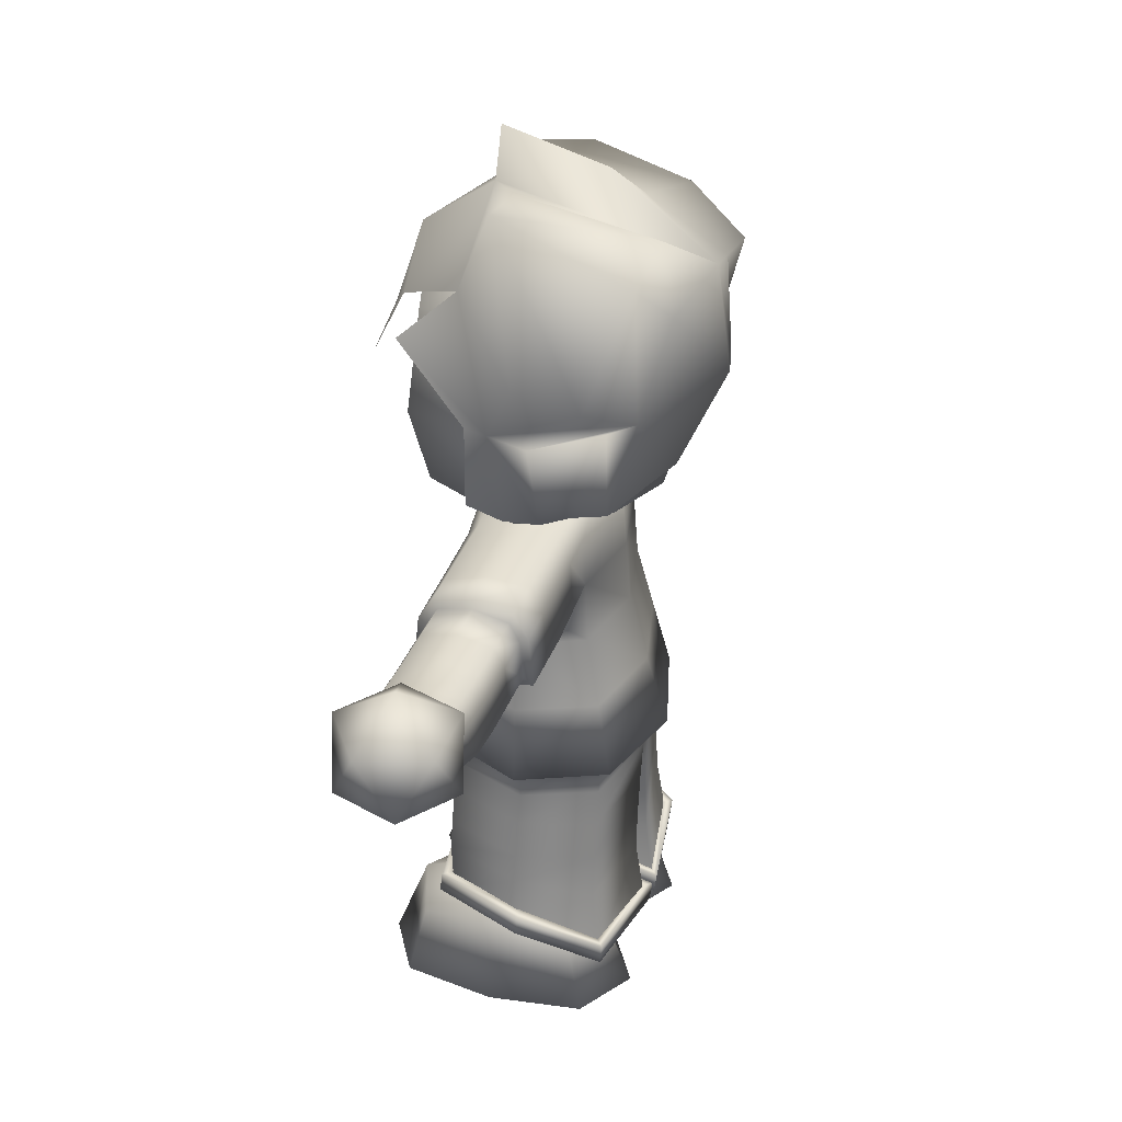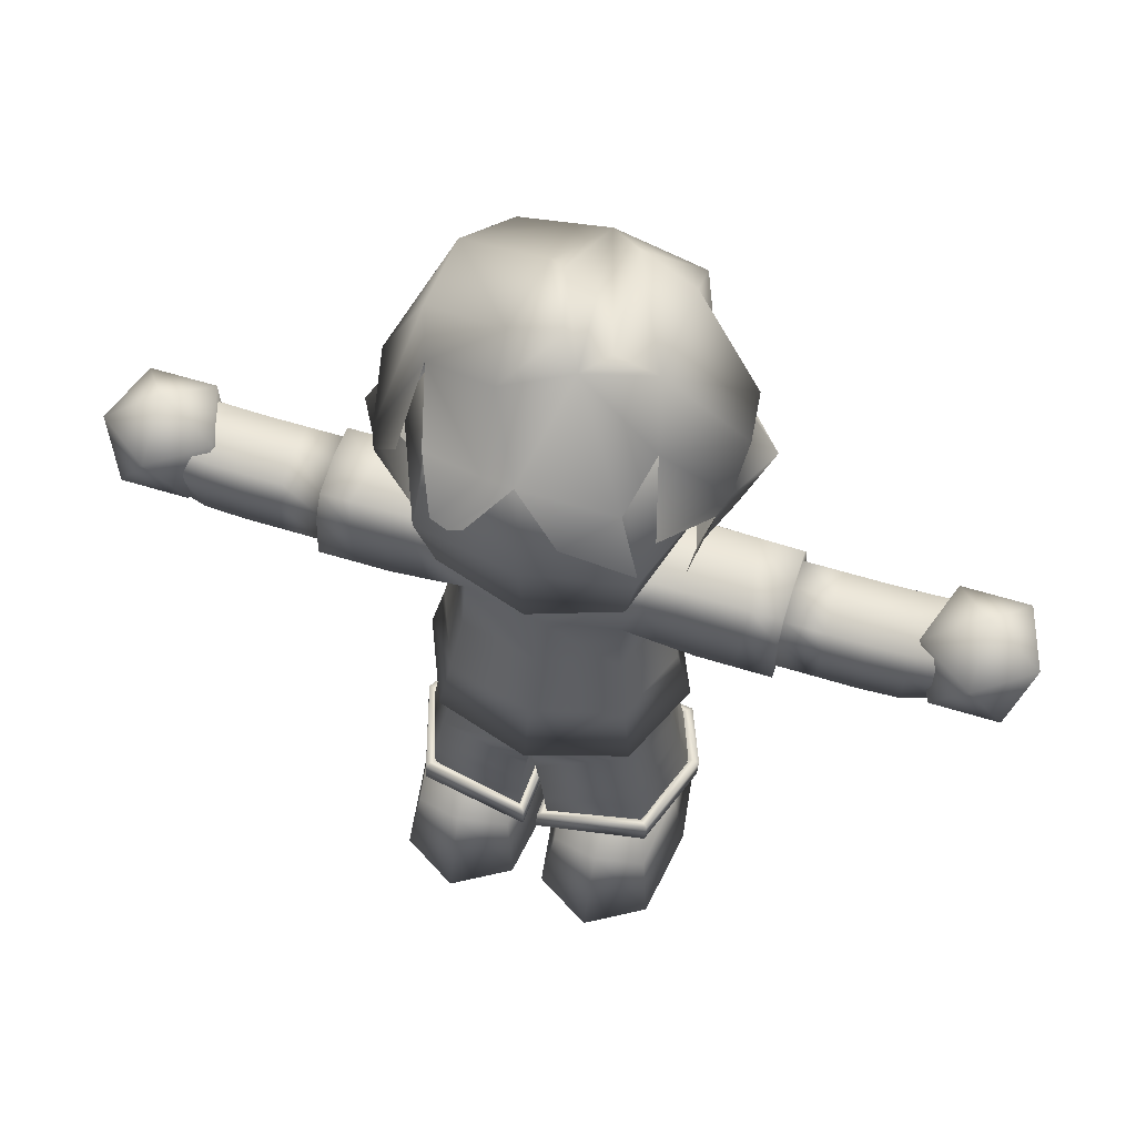
<metadata>
{"format":"obj","ext":"obj","renderer":"f3d","projection":"perspective","resolution":1024,"background":"white","views":[{"elev":35.2,"azim":-71.2,"up":"+Y"},{"elev":59.9,"azim":-162.4,"up":"+Y"}]}
</metadata>
<code>
o Cube.006_Cube.008
v 1.07 -2.99 0.461
v 0.2371 -2.99 0.461
v 1.07 -2.99 -0.8353
v 0.2371 -2.99 -0.8353
v 1.151 -3.639 0.6031
v 0.6535 -2.848 0.6031
v 0.1555 -3.639 0.6031
v 0.1555 -2.848 -0.1871
v 0.1555 -3.639 -0.9773
v 0.6535 -2.848 -0.9773
v 1.151 -3.639 -0.9773
v 1.151 -2.848 -0.1871
v 0.6535 -3.639 0.9011
v 0.03804 -3.639 -0.1871
v 0.6535 -3.639 -1.275
v 1.269 -3.639 -0.1871
v 0.6535 -2.55 -0.1871
v -0.2069 -2.99 0.461
v -1.04 -2.99 0.461
v -0.2069 -2.99 -0.8353
v -1.04 -2.99 -0.8353
v -0.1253 -3.639 0.6031
v -0.6233 -2.848 0.6031
v -1.121 -3.639 0.6031
v -1.121 -2.848 -0.1871
v -1.121 -3.639 -0.9773
v -0.6233 -2.848 -0.9773
v -0.1253 -3.639 -0.9773
v -0.1253 -2.848 -0.1871
v -0.6233 -3.639 0.9011
v -1.239 -3.639 -0.1871
v -0.6233 -3.639 -1.275
v -0.007885 -3.639 -0.1871
v -0.6233 -2.55 -0.1871
v -0.7652 2.863 -0.8134
v -0.7652 1.355 -0.7678
v 0.7435 2.863 -0.8134
v 0.7435 1.355 -0.7678
v -0.7652 2.863 0.7409
v -0.7652 1.355 0.7409
v 0.7435 2.863 0.7409
v 0.7435 1.355 0.7409
v -0.01086 1.189 0.9062
v -0.9305 1.189 -0.01343
v -0.8767 2.004 -0.8909
v 0.8934 2.18 0.8908
v 0.855 2.004 -0.8909
v -0.9151 2.18 0.8908
v 0.9088 3.029 -0.02712
v -0.01086 3.029 -1.012
v 0.9088 1.189 -0.01343
v -0.01086 3.029 0.9062
v -0.9305 3.029 -0.02712
v -0.01086 1.189 -0.9331
v -0.01086 3.376 -0.04624
v 1.223 2.195 -0.01471
v -0.01086 2.195 1.221
v -0.01086 0.997 -0.01343
v -0.01086 1.981 -1.043
v -1.245 2.195 -0.01471
v -0.7597 2.975 -0.9307
v 0.7351 3.057 -0.8774
v -0.7743 3.155 1.175
v -0.8718 1.383 0.7196
v 0.7407 3.057 1.29
v 0.831 1.565 0.9017
v 0.02213 1.371 1.003
v -1.118 1.328 -0.04193
v 0.9458 2.309 1.085
v -0.9464 2.298 0.9678
v 0.9156 3.237 -0.2621
v -0.0121 3.19 -1.06
v 1.039 1.401 -0.01538
v -0.01086 3.22 1.289
v -0.8821 3.138 -0.4574
v -0.2591 3.757 -0.3746
v 1.337 2.306 -0.373
v 0.001565 2.311 1.407
v -1.35 2.232 -0.07566
v 1.168 1.804 0.5341
v 1.449 2.077 0.3418
v 1.301 1.85 -0.07019
v 1.518 2.187 -0.04678
v 1.224 2.571 0.745
v 1.013 3.326 0.7779
v 0.9927 3.567 -0.01362
v 0.0829 3.827 0.4132
v -0.1594 4.174 -0.3573
v 1.423 2.627 0.1534
v -0.778 3.311 0.879
v -1.349 2.545 0.664
v -0.3202 3.503 0.9506
v -0.8076 3.766 -0.2273
v -0.4447 3.77 -0.1564
v -1.418 2.683 0.1395
v 0.9492 2.933 -0.8458
v 1.028 1.401 -0.4169
v 1.27 2.301 -0.5272
v 0.5851 2.714 -1.192
v 0.3131 2.774 -1.252
v -0.9406 2.537 -1.12
v -0.3565 2.67 -1.154
v -1.115 1.412 -0.3451
v -1.01 2.722 -0.9115
v -1.29 2.223 -0.2737
v 0.2984 1.437 0.9792
v 0.2419 3.145 -1.011
v 0.2447 3.164 1.289
v 0.3026 3.543 -0.5148
v 0.3226 2.311 1.327
v 0.2674 3.553 0.6443
v 0.3043 3.847 -0.2328
v 0.4518 2.636 -1.208
v -1.33 1.512 0.3319
v -1.164 1.567 0.6379
v -1.18 2.32 0.7996
v -1.595 2.336 0.322
v 0.7451 -0.5709 0.6256
v 0.6303 0.5356 0.4746
v -0.7538 -0.5714 0.6251
v -0.652 0.5356 0.4748
v 0.7443 -0.5684 -0.6456
v 0.6302 0.5376 -0.4918
v -0.7531 -0.5688 -0.645
v -0.6519 0.5376 -0.4919
v 0.4316 1.093 0.3219
v -0.4533 1.093 0.322
v -0.8926 1.094 -0.322
v 0.8709 1.094 -0.3219
v -0.00441 -0.5788 0.8057
v 0.657 0.01608 0.5041
v -0.01086 0.5523 0.613
v -0.677 0.01535 0.5038
v -1.025 -0.5694 0.000127
v -0.8826 0.3775 -0.01098
v -0.6768 0.01838 -0.5362
v -0.004386 -0.5725 -0.8463
v -0.01086 0.5571 -0.6247
v 0.6567 0.019 -0.5367
v 1.017 -0.5687 8.3e-05
v 0.8609 0.3775 -0.011
v -0.01086 1.122 0.3768
v -0.6053 1.123 -0.001462
v -0.01086 1.123 -0.371
v 0.5836 1.123 -0.001463
v 0.5754 0.925 0.4382
v -0.5971 0.925 0.4383
v 0.7841 0.9243 -0.4437
v -0.8058 0.9243 -0.4437
v -0.8295 -1.197 0.7512
v 0.8473 -1.197 0.7535
v 0.847 -1.196 -0.7053
v -0.8292 -1.196 -0.704
v -0.01012 0.008987 0.6468
v -0.9169 0.01009 -0.01434
v -0.0101 0.01514 -0.6848
v 0.8971 0.01087 -0.01439
v 0.009057 -1.206 0.9916
v -0.01086 0.9267 0.5777
v -0.01086 1.184 0.002641
v -0.01086 0.9289 -0.5741
v 0.009067 -1.201 -0.9632
v 1.165 -1.201 0.03078
v -1.147 -1.201 0.03078
v -1.897 0.5 0.3967
v -1.897 0.442 -0.01082
v -1.897 0.5003 -0.411
v 1.875 0.5003 -0.411
v 1.875 0.442 -0.01084
v 1.875 0.5 0.3966
v -1.897 0.9833 0.2855
v -1.897 1.044 -0.001477
v -1.897 0.9824 -0.2865
v 1.875 0.9824 -0.2865
v 1.875 1.044 -0.001479
v 1.875 0.9833 0.2855
v 1.875 0.8257 0.3709
v -1.897 0.8257 0.371
v 1.875 0.8219 -0.3773
v -1.897 0.8219 -0.3773
v -2.895 0.4843 -0.01082
v -2.895 0.5304 0.3967
v -1.897 0.443 0.4748
v -1.897 0.3666 -0.01098
v -1.897 0.4442 -0.4919
v 1.875 0.4441 -0.4918
v 1.875 0.3666 -0.011
v 1.875 0.4429 0.4746
v -1.897 1.07 0.322
v -1.897 1.123 -0.001462
v -1.897 1.069 -0.322
v 1.875 1.069 -0.3219
v 1.875 1.123 -0.001463
v 1.875 1.07 0.3219
v 1.875 0.8669 0.4382
v -1.897 0.8669 0.4383
v 1.875 0.8655 -0.4437
v -1.897 0.8655 -0.4437
v -2.895 0.531 -0.411
v 2.874 0.531 -0.411
v 2.874 0.4843 -0.01084
v 2.874 0.5304 0.3966
v -2.895 0.9985 0.2855
v -2.895 1.044 -0.001477
v -2.895 0.9979 -0.2865
v 2.874 0.9979 -0.2865
v 2.874 1.044 -0.001479
v 2.874 0.9985 0.2855
v 2.874 0.848 0.3709
v -2.895 0.848 0.371
v 2.874 0.8448 -0.3773
v -2.895 0.8448 -0.3773
v -3.107 0.4862 -0.008878
v -3.107 0.546 0.3437
v -3.107 0.5465 -0.3564
v 3.085 0.5465 -0.3563
v 3.085 0.4862 -0.008907
v 3.085 0.546 0.3436
v -3.107 1.044 0.2686
v -3.107 1.101 -0.002194
v -3.107 1.044 -0.2717
v 3.085 1.044 -0.2717
v 3.085 1.101 -0.00219
v 3.085 1.044 0.2685
v 3.085 0.8532 0.3579
v -3.107 0.8533 0.3579
v 3.085 0.8516 -0.3649
v -3.107 0.8516 -0.365
v -0.7504 -1.029 0.6411
v 0.7879 -1.028 0.6439
v -0.7504 -1.027 -0.6227
v 0.7879 -1.027 -0.6241
v 0.02117 -1.087 0.7848
v -0.9409 -1.084 0.01947
v 0.02117 -1.084 -0.7669
v 0.9833 -1.084 0.01947
v -0.7748 -1.454 0.6398
v 0.8137 -1.454 0.6425
v -0.7748 -1.453 -0.6214
v 0.8137 -1.453 -0.6227
v 0.02354 -1.512 0.7832
v -0.9663 -1.509 0.01945
v 0.02353 -1.509 -0.7652
v 1.01 -1.509 0.01946
v 0.954 -2.502 0.6404
v 0.9637 -2.301 -0.6358
v 0.1643 -2.562 0.7814
v 0.1428 -2.36 -0.7817
v 1.166 -2.344 0.01793
v -0.9034 -2.494 0.6367
v -0.9077 -2.293 -0.6335
v -0.1143 -2.547 0.7773
v -1.111 -2.339 0.01795
v -0.09561 -2.347 -0.7775
v 1 -3.102 0.72
v 1 -2.692 -0.5885
v 0.1383 -3.163 0.8658
v 0.1383 -2.752 -0.7362
v 1.234 -2.756 0.07561
v -0.9771 -3.093 0.7164
v -0.9773 -2.683 -0.5864
v -0.1091 -3.15 0.8634
v -1.206 -2.751 0.07561
v -0.1091 -2.739 -0.7339
v 1.251 0.4454 0.4746
v 1.229 1.123 -0.001463
v 1.373 1.085 -0.3219
v 1.368 0.3291 -0.011
v 1.25 0.4467 -0.4918
v 1.33 0.8892 -0.4437
v 1.153 1.092 0.3219
v 1.226 0.8971 0.4382
v -1.272 0.4455 0.4748
v -1.247 0.8971 0.4383
v -1.352 0.8892 -0.4437
v -1.395 1.085 -0.322
v -1.272 0.4467 -0.4919
v -1.389 0.3291 -0.01098
v -1.251 1.123 -0.001462
v -1.175 1.092 0.322
v 2.541 0.5 0.3966
v 2.208 0.5 0.3966
v 2.208 0.442 -0.01084
v 2.541 0.442 -0.01084
v 2.541 0.5003 -0.411
v 2.208 0.5003 -0.411
v 2.208 0.8219 -0.3773
v 2.541 0.8219 -0.3773
v 2.208 0.9824 -0.2865
v 2.541 0.9824 -0.2865
v 2.208 1.044 -0.001479
v 2.541 1.044 -0.001479
v 2.208 0.9833 0.2855
v 2.541 0.9833 0.2855
v 2.541 0.8257 0.3709
v 2.208 0.8257 0.3709
v -2.563 0.8257 0.371
v -2.23 0.8257 0.371
v -2.23 0.9833 0.2855
v -2.563 0.9833 0.2855
v -2.563 0.5 0.3967
v -2.23 0.5 0.3967
v -2.23 1.044 -0.001477
v -2.563 1.044 -0.001477
v -2.23 0.9824 -0.2865
v -2.563 0.9824 -0.2865
v -2.23 0.8219 -0.3773
v -2.563 0.8219 -0.3773
v -2.563 0.442 -0.01082
v -2.23 0.442 -0.01082
v -2.23 0.5003 -0.411
v -2.563 0.5003 -0.411
v 3.302 0.2745 -0.01343
v 3.591 0.5782 -0.411
v 3.77 0.5782 0.1384
v 3.302 0.5782 0.4779
v 2.835 0.5782 0.1384
v 3.013 0.5782 -0.411
v 3.77 1.07 -0.1653
v 3.591 1.07 0.3841
v 3.013 1.07 0.3841
v 2.835 1.07 -0.1653
v 3.302 1.07 -0.5048
v 3.302 1.373 -0.01343
v -3.399 0.2745 -0.01343
v -3.11 0.5782 -0.411
v -2.932 0.5782 0.1384
v -3.399 0.5782 0.4779
v -3.867 0.5782 0.1384
v -3.688 0.5782 -0.411
v -2.932 1.07 -0.1653
v -3.11 1.07 0.3841
v -3.688 1.07 0.3841
v -3.867 1.07 -0.1653
v -3.399 1.07 -0.5048
v -3.399 1.373 -0.01343
v 1.032 -3.142 0.7506
v 1.046 -2.74 -0.7102
v 0.07347 -3.206 0.8959
v 0.07995 -2.803 -0.8575
v 1.286 -2.79 0.06984
v -1.012 -3.136 0.7469
v -1.001 -2.734 -0.7092
v -0.04801 -3.191 0.8934
v -1.26 -2.79 0.06778
v -0.03538 -2.787 -0.8539
v 1.028 -2.955 0.7719
v 1.04 -2.554 -0.6862
v 0.06494 -3.019 0.9192
v 0.07714 -2.616 -0.8377
v 1.278 -2.603 0.09309
v -1.026 -2.949 0.7667
v -1.012 -2.549 -0.684
v -0.05352 -3.004 0.918
v -1.269 -2.603 0.09133
v -0.04628 -2.601 -0.8356
v 0.9698 -3.133 0.6809
v 0.9804 -2.753 -0.6438
v 0.1358 -3.193 0.8271
v 0.1475 -2.81 -0.7919
v 1.186 -2.793 0.06591
v -0.9503 -3.122 0.6774
v -0.9372 -2.742 -0.6407
v -0.1116 -3.181 0.825
v -1.16 -2.785 0.06695
v -0.1052 -2.799 -0.7907
v 0.9581 -2.947 0.7082
v 0.971 -2.567 -0.6225
v 0.1304 -3.006 0.8527
v 0.1375 -2.625 -0.7669
v 1.178 -2.607 0.09238
v -0.9533 -2.936 0.706
v -0.9421 -2.556 -0.6204
v -0.1169 -2.994 0.8494
v -1.169 -2.599 0.09367
v -0.1055 -2.613 -0.7644
v 0.9023 -2.109 0.6395
v 0.8592 -1.788 0.6403
v 0.8629 -1.729 -0.6255
v 0.9192 -2.047 -0.6305
v 0.0832 -1.852 0.7804
v 0.1268 -2.173 0.7798
v 0.1146 -2.109 -0.7737
v 0.07003 -1.789 -0.7674
v 1.118 -2.101 0.01845
v 1.059 -1.783 0.01903
v -0.816 -1.783 0.6372
v -0.8559 -2.105 0.6361
v -0.8194 -1.724 -0.6238
v -0.8698 -2.043 -0.6285
v -0.07678 -2.164 0.7767
v -0.03345 -1.843 0.7787
v -1.067 -2.098 0.01846
v -1.012 -1.78 0.01904
v -0.02194 -1.781 -0.7657
v -0.0672 -2.101 -0.7705
v -0.9621 0.4905 0.4748
v -1.144 1.089 -0.322
v -1.136 0.3533 -0.01098
v -0.8142 1.093 0.322
v -0.9223 0.9111 0.4383
v -1.079 0.9068 -0.4437
v -0.962 0.4922 -0.4919
v -0.9283 1.123 -0.001462
v 0.9404 0.4905 0.4746
v 1.114 0.3533 -0.011
v 0.9403 0.4922 -0.4918
v 0.9005 0.911 0.4382
v 0.9065 1.123 -0.001463
v 1.122 1.089 -0.3219
v 1.057 0.9067 -0.4437
v 0.7925 1.093 0.3219
v -1.572 0.882 0.4383
v -1.624 0.8774 -0.4437
v -1.585 0.4454 -0.4919
v -1.574 1.123 -0.001462
v -1.585 0.4442 0.4748
v -1.646 1.077 -0.322
v -1.643 0.3478 -0.01098
v -1.536 1.081 0.322
v 1.552 1.123 -0.001463
v 1.624 1.077 -0.3219
v 1.603 0.8773 -0.4437
v 1.514 1.081 0.3219
v 1.563 0.4442 0.4746
v 1.621 0.3478 -0.011
v 1.563 0.4454 -0.4918
v 1.551 0.882 0.4382
v 0.6535 -3.639 -0.1871
v -0.6233 -3.639 -0.1871
f 5 1 6 13
f 13 6 2 7
f 7 2 8 14
f 14 8 4 9
f 9 4 10 15
f 15 10 3 11
f 11 3 12 16
f 16 12 1 5
f 4 8 17 10
f 8 2 6 17
f 17 6 1 12
f 10 17 12 3
f 15 11 16 429
f 22 18 23 30
f 30 23 19 24
f 24 19 25 31
f 31 25 21 26
f 26 21 27 32
f 32 27 20 28
f 28 20 29 33
f 33 29 18 22
f 21 25 34 27
f 25 19 23 34
f 34 23 18 29
f 27 34 29 20
f 9 15 429 14
f 35 53 55 50
f 53 39 52 55
f 55 52 41 49
f 50 55 49 37
f 38 47 56 51
f 47 37 49 56
f 56 49 41 46
f 51 56 46 42
f 42 46 57 43
f 46 41 52 57
f 57 52 39 48
f 43 57 48 40
f 40 44 58 43
f 44 36 54 58
f 58 54 38 51
f 43 58 51 42
f 36 45 59 54
f 45 35 50 59
f 59 50 37 47
f 54 59 47 38
f 40 48 60 44
f 48 39 53 60
f 60 53 35 45
f 44 60 45 36
f 61 75 76 72
f 74 76 94 92
f 69 77 89 84
f 107 109 71 62
f 108 65 85 111
f 77 69 81 83
f 106 110 78 67
f 110 108 74 78
f 78 74 63 70
f 67 78 70 64
f 64 70 116 115
f 75 79 95 93
f 82 83 81 80
f 66 73 82 80
f 73 77 83 82
f 69 66 80 81
f 112 111 85 86
f 89 86 85 84
f 76 74 87 88
f 65 69 84 85
f 77 71 86 89
f 109 76 88 112
f 93 90 92 94
f 91 90 93 95
f 63 74 92 90
f 79 70 91 95
f 70 63 90 91
f 76 75 93 94
f 77 73 97 98
f 71 77 98 96
f 107 62 99 113
f 61 72 102 101
f 68 79 105 103
f 79 75 104 105
f 72 107 113 100
f 71 109 112 86
f 88 87 111 112
f 69 65 108 110
f 66 69 110 106
f 74 108 111 87
f 72 76 109 107
f 115 116 117 114
f 68 64 115 114
f 79 68 114 117
f 70 79 117 116
f 118 131 154 130
f 131 119 132 154
f 154 132 121 133
f 130 154 133 120
f 120 133 155 134
f 133 121 135 155
f 155 135 125 136
f 134 155 136 124
f 124 136 156 137
f 136 125 138 156
f 156 138 123 139
f 137 156 139 122
f 122 139 157 140
f 139 123 141 157
f 157 141 119 131
f 140 157 131 118
f 118 130 158 151
f 130 120 150 158
f 121 132 159 147
f 132 119 146 159
f 159 146 126 142
f 147 159 142 127
f 128 143 160 144
f 143 127 142 160
f 160 142 126 145
f 144 160 145 129
f 421 424 194 193
f 418 414 198 191
f 425 426 187 188
f 422 421 193 192
f 423 422 192 197
f 426 427 186 187
f 427 423 197 186
f 417 413 196 183
f 123 138 161 148
f 138 125 149 161
f 161 149 128 144
f 148 161 144 129
f 124 137 162 153
f 137 122 152 162
f 122 140 163 152
f 140 118 151 163
f 120 134 164 150
f 134 124 153 164
f 290 292 207 206
f 288 290 206 211
f 304 306 205 204
f 285 288 211 200
f 300 304 204 203
f 301 297 210 182
f 281 284 201 202
f 297 300 203 210
f 414 415 185 198
f 428 425 188 195
f 419 417 183 184
f 424 428 195 194
f 415 419 184 185
f 420 416 190 189
f 413 420 189 196
f 416 418 191 190
f 165 166 184 183
f 166 167 185 184
f 168 169 187 186
f 169 170 188 187
f 172 171 189 190
f 173 172 190 191
f 175 174 192 193
f 176 175 193 194
f 170 177 195 188
f 177 176 194 195
f 171 178 196 189
f 178 165 183 196
f 179 168 186 197
f 174 179 197 192
f 180 173 191 198
f 167 180 198 185
f 306 308 212 205
f 292 294 208 207
f 309 301 182 181
f 308 312 199 212
f 295 281 202 209
f 312 309 181 199
f 294 295 209 208
f 284 285 200 201
f 209 202 218 225
f 202 201 217 218
f 208 209 225 224
f 201 200 216 217
f 210 203 219 226
f 199 181 213 215
f 182 210 226 214
f 181 182 214 213
f 207 208 224 223
f 200 211 227 216
f 206 207 223 222
f 211 206 222 227
f 204 205 221 220
f 205 212 228 221
f 203 204 220 219
f 212 199 215 228
f 232 236 244 240
f 231 235 243 239
f 229 234 242 237
f 230 233 241 238
f 236 230 238 244
f 235 232 240 243
f 234 231 239 242
f 233 229 237 241
f 238 241 381 378
f 380 385 249 246
f 381 241 243 384
f 385 377 245 249
f 390 396 254 251
f 388 393 253 250
f 395 243 241 392
f 393 390 251 253
f 239 243 395 389
f 243 240 379 384
f 242 239 389 394
f 383 380 246 248
f 237 242 394 387
f 244 238 378 386
f 241 237 387 392
f 240 244 386 379
f 253 251 261 263
f 246 249 259 256
f 248 246 256 258
f 250 253 263 260
f 252 250 260 262
f 249 245 255 259
f 245 247 257 255
f 251 254 264 261
f 412 408 272 271
f 408 405 265 272
f 407 411 270 269
f 406 407 269 268
f 411 410 267 270
f 410 409 266 267
f 405 406 268 265
f 409 412 271 266
f 404 398 276 279
f 401 400 280 274
f 400 404 279 280
f 403 399 278 277
f 399 397 273 278
f 402 403 277 275
f 397 401 274 273
f 398 402 275 276
f 247 382 383 248
f 391 388 250 252
f 257 247 248 258
f 264 254 252 262
f 391 252 254 396
f 169 168 286 283
f 283 286 285 284
f 176 177 296 293
f 293 296 295 294
f 177 170 282 296
f 296 282 281 295
f 175 176 293 291
f 291 293 294 292
f 170 169 283 282
f 282 283 284 281
f 168 179 287 286
f 286 287 288 285
f 179 174 289 287
f 287 289 290 288
f 174 175 291 289
f 289 291 292 290
f 167 166 310 311
f 311 310 309 312
f 180 167 311 307
f 307 311 312 308
f 166 165 302 310
f 310 302 301 309
f 173 180 307 305
f 305 307 308 306
f 178 171 299 298
f 298 299 300 297
f 165 178 298 302
f 302 298 297 301
f 171 172 303 299
f 299 303 304 300
f 172 173 305 303
f 303 305 306 304
f 233 230 151 158
f 230 236 163 151
f 236 232 152 163
f 232 235 162 152
f 235 231 153 162
f 231 234 164 153
f 234 229 150 164
f 229 233 158 150
f 313 314 315
f 314 313 318
f 313 315 316
f 313 316 317
f 313 317 318
f 314 318 323
f 315 314 319
f 316 315 320
f 317 316 321
f 318 317 322
f 314 323 319
f 315 319 320
f 316 320 321
f 317 321 322
f 318 322 323
f 319 323 324
f 320 319 324
f 321 320 324
f 322 321 324
f 323 322 324
f 325 326 327
f 326 325 330
f 325 327 328
f 325 328 329
f 325 329 330
f 326 330 335
f 327 326 331
f 328 327 332
f 329 328 333
f 330 329 334
f 326 335 331
f 327 331 332
f 328 332 333
f 329 333 334
f 330 334 335
f 331 335 336
f 332 331 336
f 333 332 336
f 334 333 336
f 335 334 336
f 345 342 352 355
f 341 338 348 351
f 339 337 347 349
f 346 343 353 356
f 342 344 354 352
f 338 340 350 348
f 340 339 349 350
f 343 345 355 353
f 337 341 351 347
f 344 346 356 354
f 365 375 372 362
f 361 371 368 358
f 359 369 367 357
f 366 376 373 363
f 362 372 374 364
f 358 368 370 360
f 360 370 369 359
f 363 373 375 365
f 357 367 371 361
f 364 374 376 366
f 337 339 359 357
f 340 338 358 360
f 341 337 357 361
f 338 341 361 358
f 344 342 362 364
f 345 343 363 365
f 342 345 365 362
f 343 346 366 363
f 339 340 360 359
f 346 344 364 366
f 349 347 367 369
f 348 350 370 368
f 347 351 371 367
f 351 348 368 371
f 352 354 374 372
f 353 355 375 373
f 355 352 372 375
f 356 353 373 376
f 350 349 369 370
f 354 356 376 374
f 382 377 378 381
f 380 383 384 379
f 377 385 386 378
f 385 380 379 386
f 388 391 392 387
f 390 393 394 389
f 393 388 387 394
f 396 390 389 395
f 383 382 381 384
f 391 396 395 392
f 377 382 247 245
f 128 149 402 398
f 121 147 401 397
f 149 125 403 402
f 135 121 397 399
f 125 135 399 403
f 127 143 404 400
f 147 127 400 401
f 143 128 398 404
f 145 126 412 409
f 119 141 406 405
f 129 145 409 410
f 148 129 410 411
f 141 123 407 406
f 123 148 411 407
f 146 119 405 408
f 126 146 408 412
f 279 276 418 416
f 274 280 420 413
f 280 279 416 420
f 277 278 419 415
f 278 273 417 419
f 275 277 415 414
f 273 274 413 417
f 276 275 414 418
f 271 272 428 424
f 272 265 425 428
f 269 270 423 427
f 268 269 427 426
f 270 267 422 423
f 267 266 421 422
f 265 268 426 425
f 266 271 424 421
f 14 429 13 7
f 429 16 5 13
f 26 32 430 31
f 32 28 33 430
f 31 430 30 24
f 430 33 22 30

</code>
